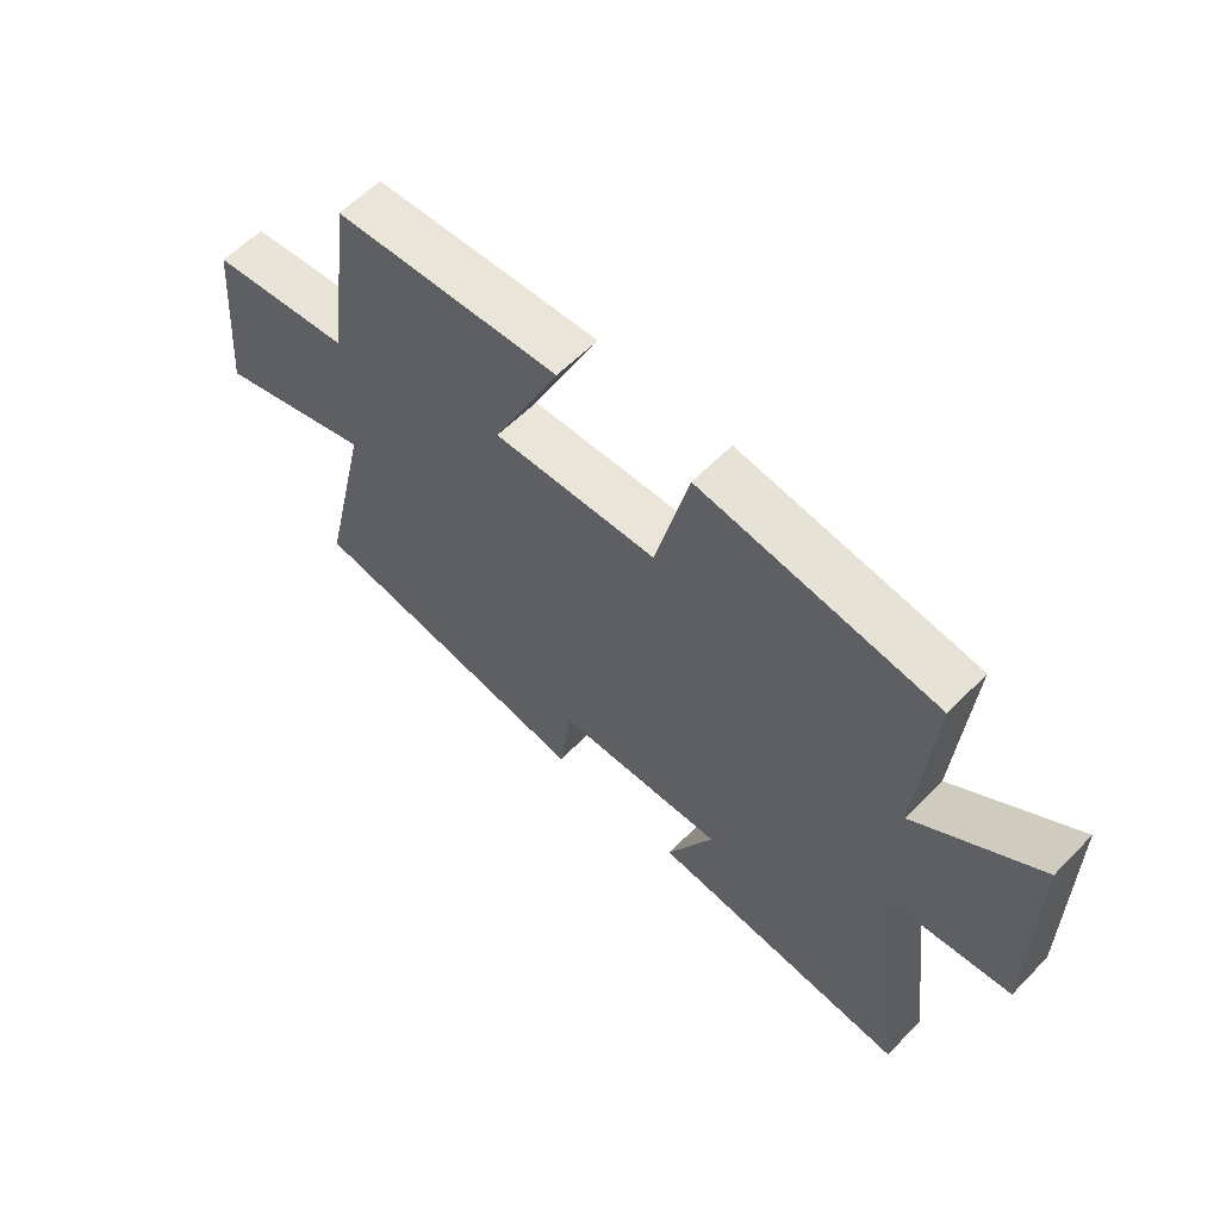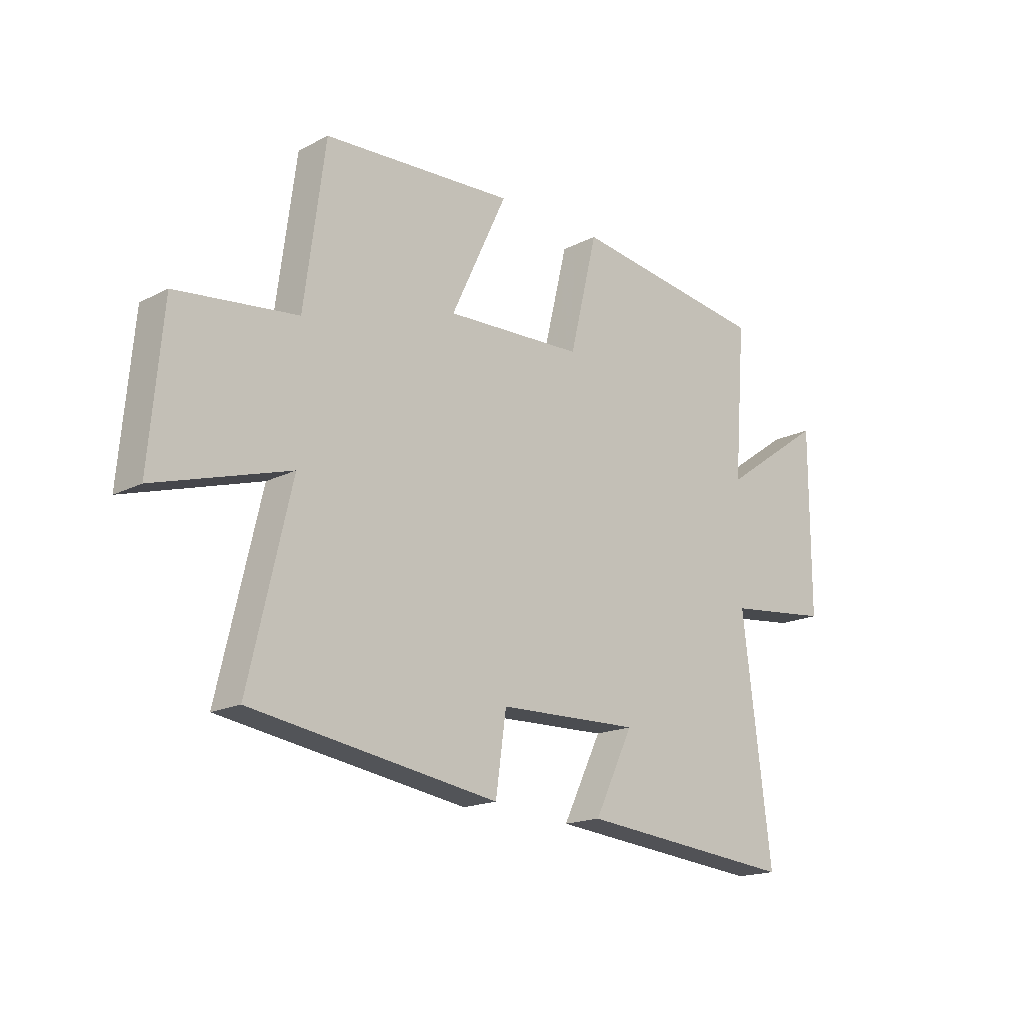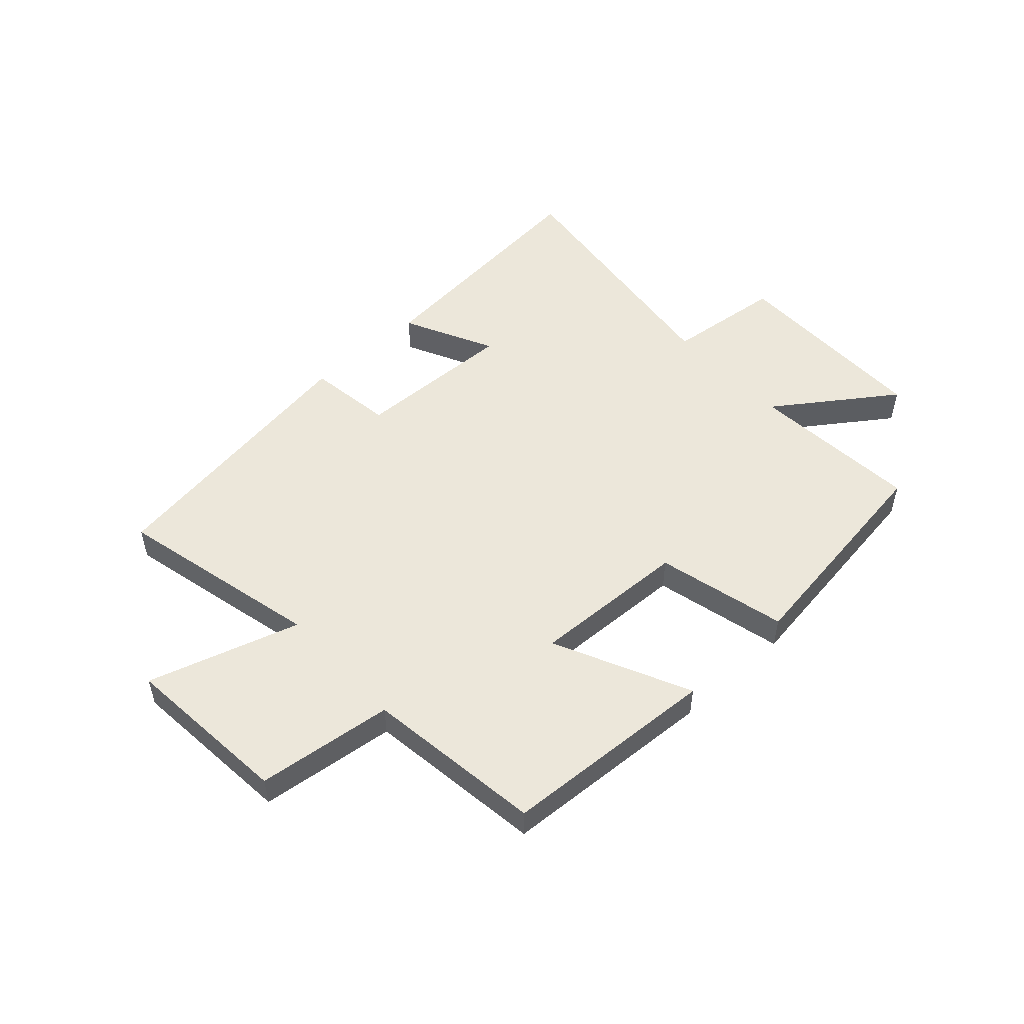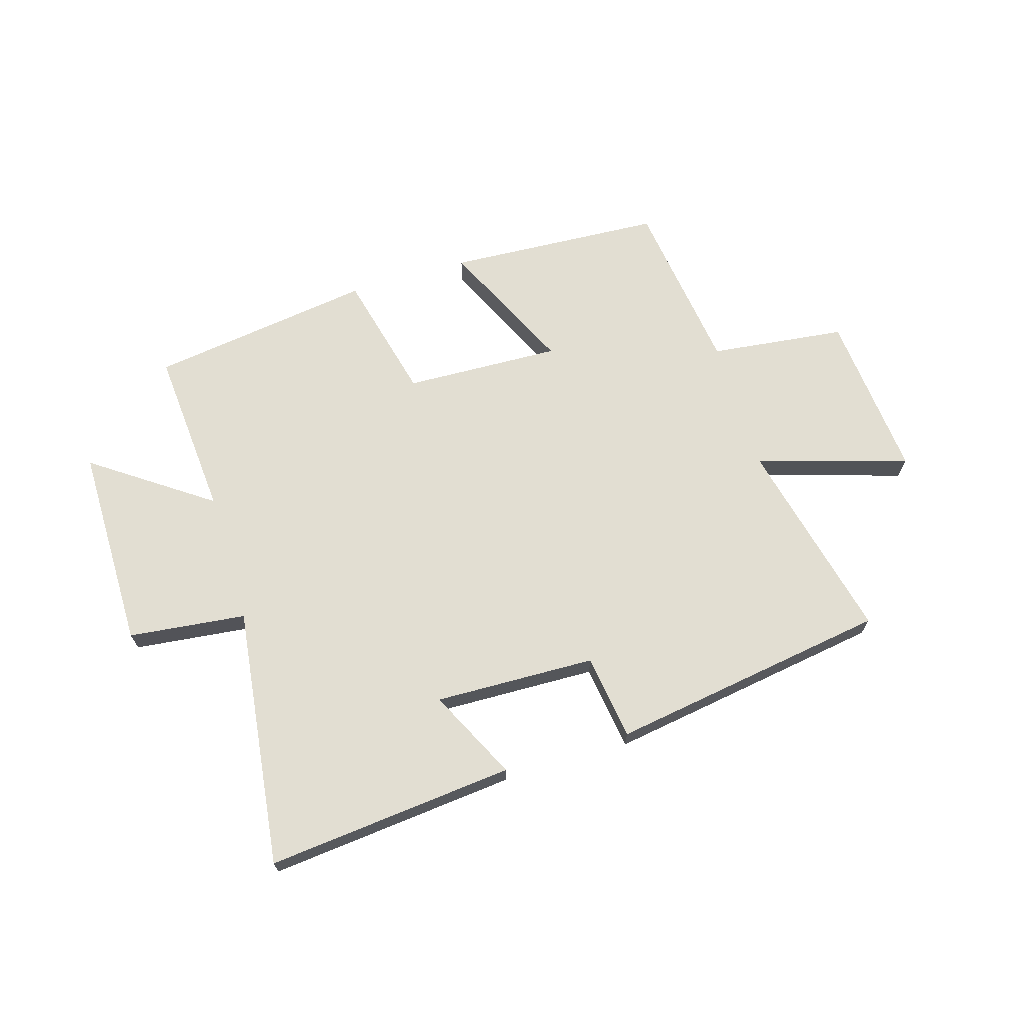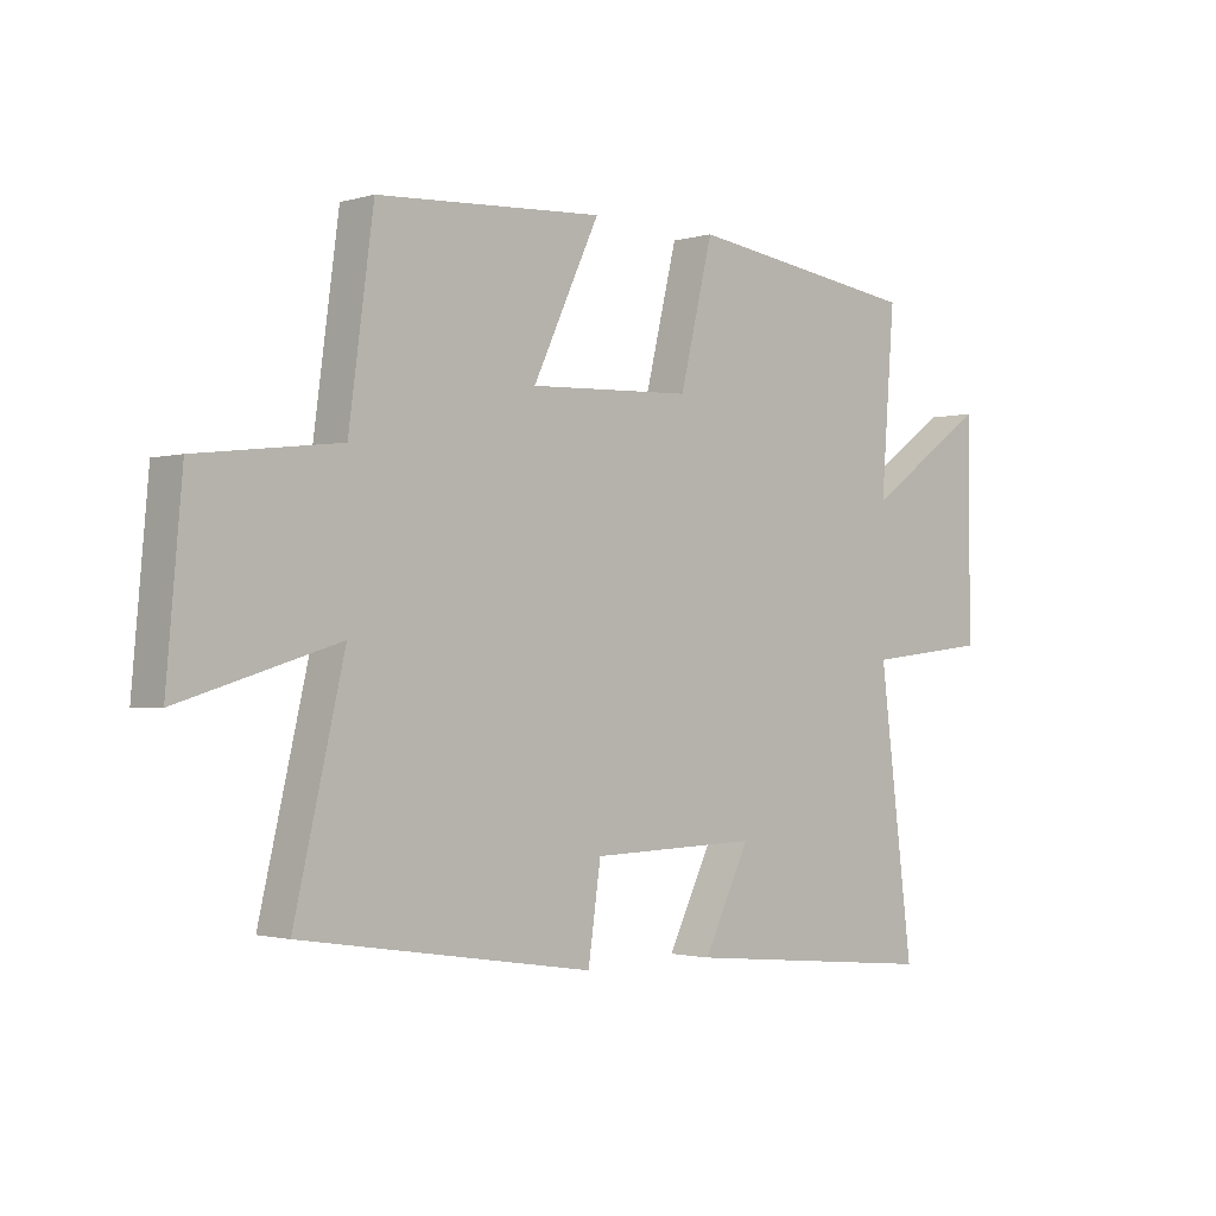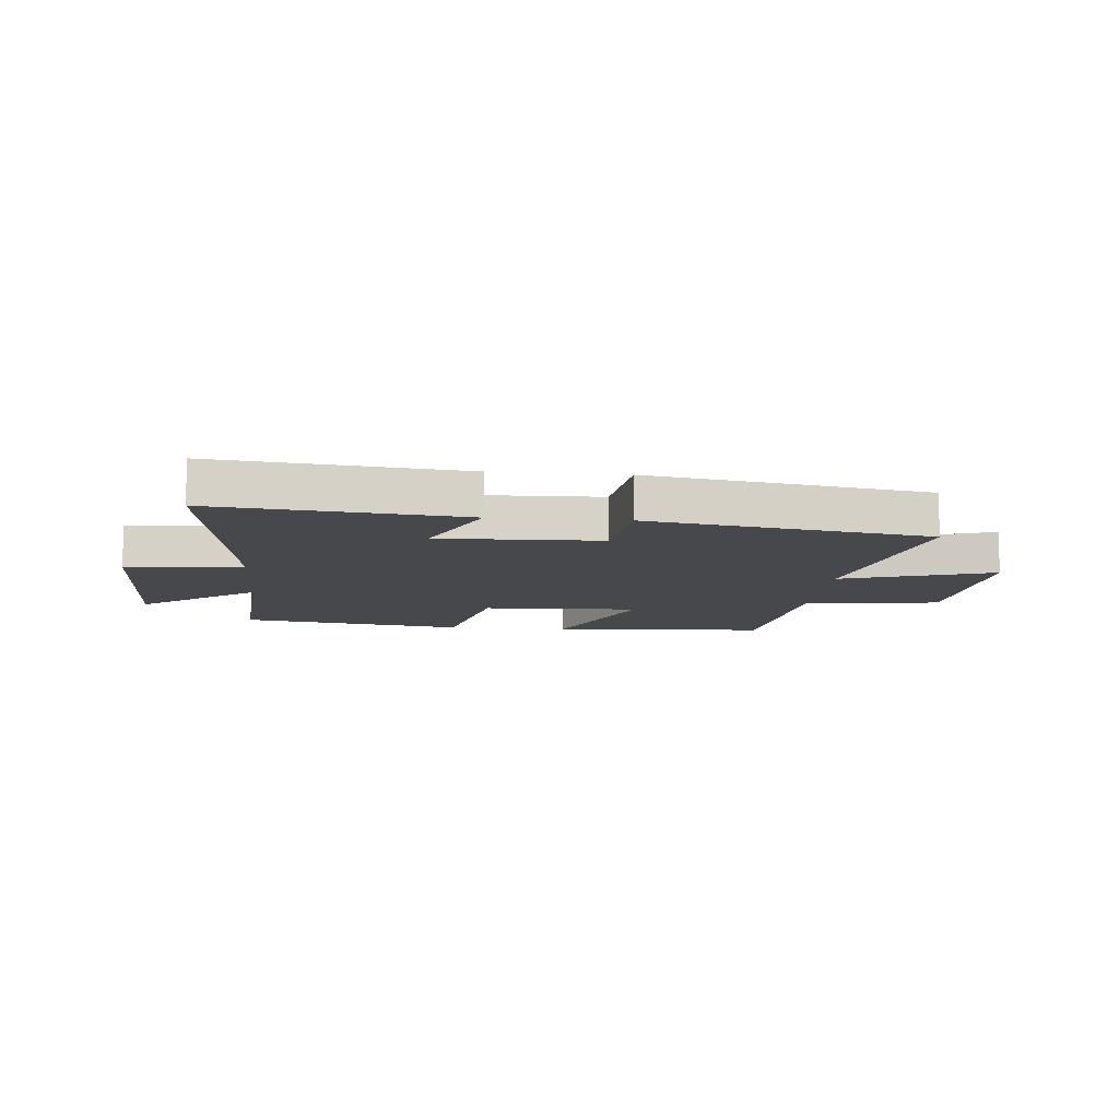
<metadata>
{"format":"obj","ext":"obj","renderer":"f3d","projection":"perspective","resolution":1024,"background":"white","views":[{"elev":59.4,"azim":43.9,"up":"+Z"},{"elev":-17.3,"azim":-44.6,"up":"+Z"},{"elev":51.6,"azim":-42.4,"up":"+Y"},{"elev":67.9,"azim":163.2,"up":"+Y"},{"elev":-1.5,"azim":-43.6,"up":"+Z"},{"elev":-11.3,"azim":174.9,"up":"+Y"}]}
</metadata>
<code>
v -0.583 0.07 -0.425
v -0.5 0.07 -0.069
v -0.763 0.07 -0.149
v -0.737 0.07 0.143
v -0.5 0.07 0.171
v -0.459 0.07 0.479
v -0.083 0.07 0.5
v -0.194 0.07 0.264
v 0.078 0.07 0.274
v 0.133 0.07 0.5
v 0.523 0.07 0.444
v 0.5 0.07 0.147
v 0.704 0.07 0.29
v 0.704 0.07 -0.066
v 0.5 0.07 -0.089
v 0.557 0.07 -0.542
v 0.126 0.07 -0.5
v 0.203 0.07 -0.343
v -0.077 0.07 -0.351
v -0.098 0.07 -0.5
v -0.583 0 -0.425
v -0.5 0 -0.069
v -0.763 0 -0.149
v -0.737 0 0.143
v -0.5 0 0.171
v -0.459 0 0.479
v -0.083 0 0.5
v -0.194 0 0.264
v 0.078 0 0.274
v 0.133 0 0.5
v 0.523 0 0.444
v 0.5 0 0.147
v 0.704 0 0.29
v 0.704 0 -0.066
v 0.5 0 -0.089
v 0.557 0 -0.542
v 0.126 0 -0.5
v 0.203 0 -0.343
v -0.077 0 -0.351
v -0.098 0 -0.5
f 19 20 1 2
f 18 19 2
f 15 16 17 18
f 15 18 2
f 12 13 14 15
f 12 15 2
f 9 10 11 12
f 8 9 12 2
f 5 6 7 8
f 5 8 2 3
f 3 4 5
f 22 21 40 39
f 22 39 38
f 38 37 36 35
f 22 38 35
f 35 34 33 32
f 22 35 32
f 32 31 30 29
f 22 32 29 28
f 28 27 26 25
f 23 22 28 25
f 25 24 23
f 1 21 22 2
f 2 22 23 3
f 3 23 24 4
f 4 24 25 5
f 5 25 26 6
f 6 26 27 7
f 7 27 28 8
f 8 28 29 9
f 9 29 30 10
f 10 30 31 11
f 11 31 32 12
f 12 32 33 13
f 13 33 34 14
f 14 34 35 15
f 15 35 36 16
f 16 36 37 17
f 17 37 38 18
f 18 38 39 19
f 19 39 40 20
f 20 40 21 1

</code>
